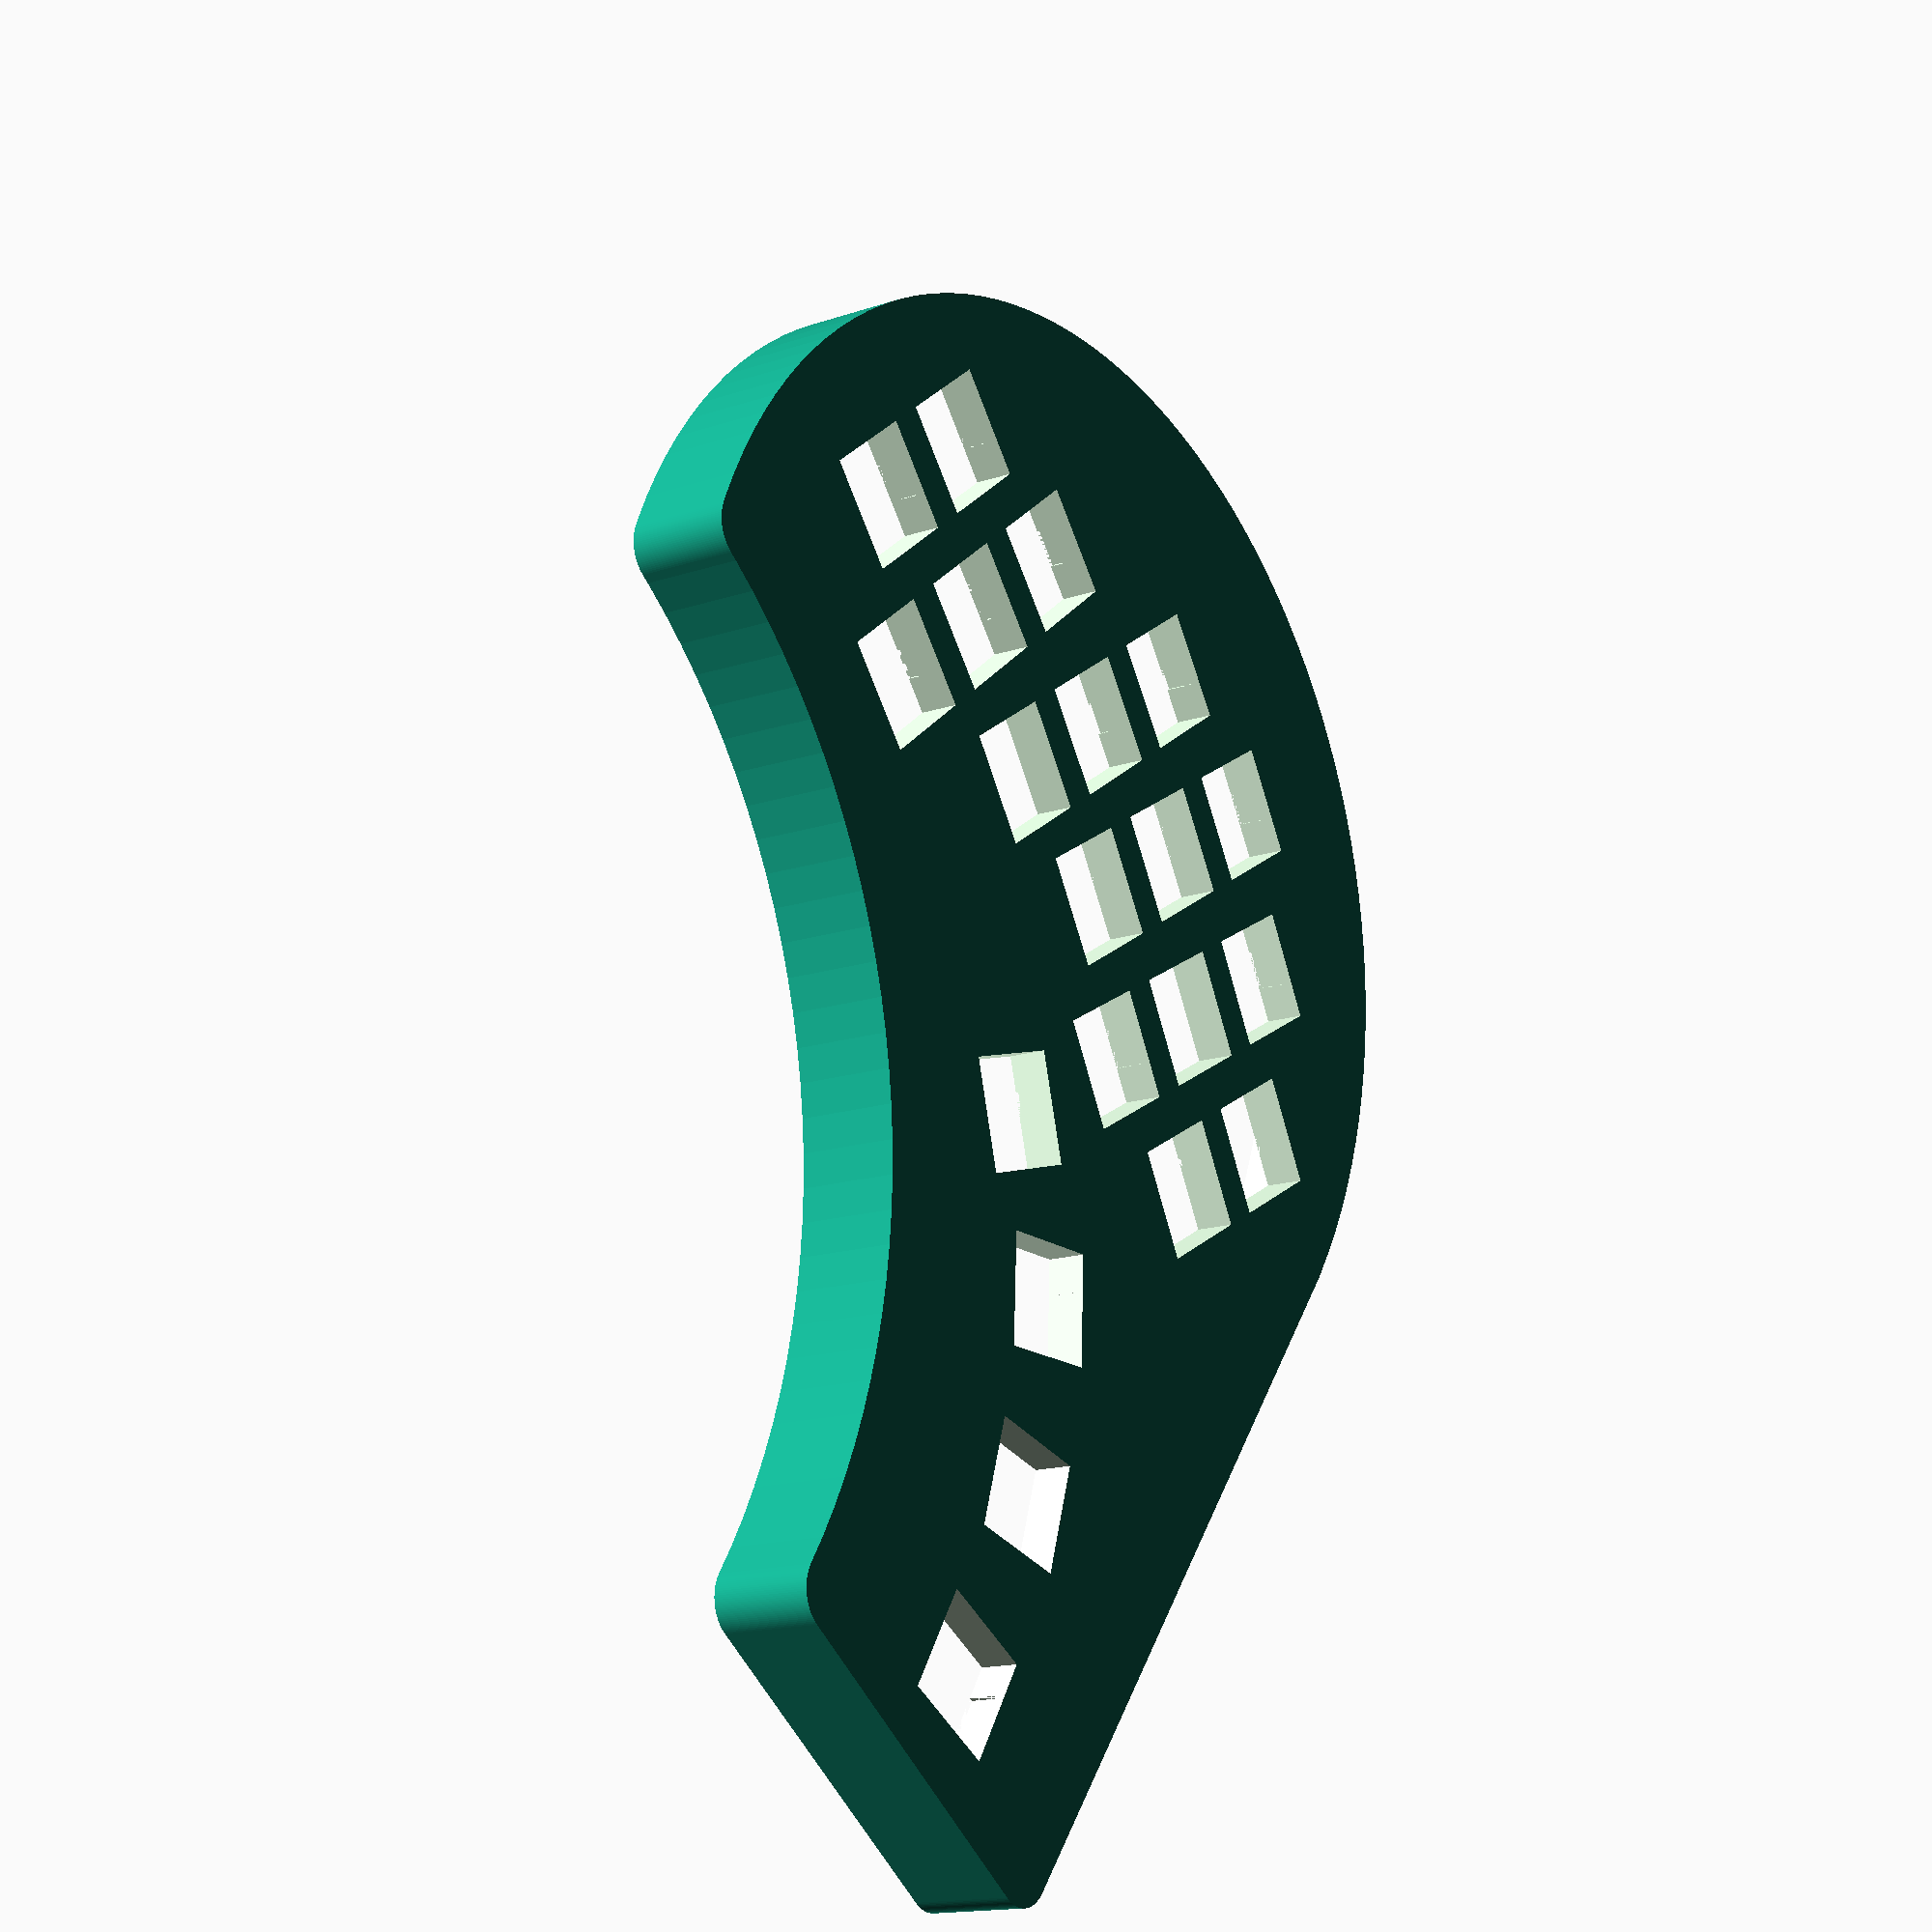
<openscad>
// The Pork Chop
//
// A Mechanical Keyboard

$fn = 128;

height = 5;
feet_height = 8;

key_distance = 19;

key_hole = 14;
key_tab_indent = 0.5;
key_tab_width = 5.0;
key_tab_submersion = 1.3;

module mirror2(vector) {
  children();
  mirror(vector) children();
}

module keyholder () {
  margin = 0.5;
  h = height+(2*margin);
  translate([0,0,-0.5]) {
    union() {
      // hole
      linear_extrude(h) {
        square(key_hole, center=true);
      }
      // botton indent
      linear_extrude(h-margin-key_tab_submersion) {
        mirror2([0,1,0]) {
          translate([0,-(key_hole+key_tab_indent)/2,0]) {
            square([key_tab_width,key_tab_indent], center=true);
          }
        }
      }
      // top indent
      *translate([0,0,margin+key_tab_submersion]) {
        linear_extrude(h-margin-key_tab_submersion) {
          mirror2([1,0,0]) {
            translate([-(key_hole+key_tab_indent)/2,0,0]) {
              square([key_tab_indent,key_tab_width], center=true);
            }
          }
        }
      }
    }
  }
}

module array (count, distance) {
  for (i=[0:1:count-1]) {
    translate([0,distance*i,0])
      children();
  }
}

module two_keys () {
  array(2, key_distance)
    keyholder();
}

module three_keys () {
  array(3, key_distance)
    keyholder();
}

module turn (degree) {
  rotate([0,0,degree])
    children();
}

module index_finger () {
  turn(25) three_keys();
}

module index_finger_extra () {
  turn(25) two_keys();
}

module middle_finger () {
  turn(23) three_keys();
}

module ring_finger () {
  turn(20) three_keys();
}

module pinkie () {
  turn(15) three_keys();
}

module pinkie_extra () {
  turn(15) two_keys();
}

module thumbs () {
  translate([59,69]) turn(38) keyholder();
  translate([41,55]) turn(55) keyholder();
  translate([30,33]) turn(70) keyholder();
  translate([26,8]) turn(85) keyholder();
}

module right_hand () {
  translate([28,89,0]) index_finger_extra();
  translate([49,90,0]) index_finger();
  translate([64,104,0]) middle_finger();
  translate([84,104,0]) ring_finger();
  translate([107,94,0]) pinkie();
  translate([123,109,0]) pinkie_extra();
  thumbs();
}

module plate_2d () {
  minkowski() {
    difference() {
      union() {
        translate([5,5,0]) square([120,105]);
        translate([72,107]) circle(67);
      }
      translate([140,0,0]) circle(90);
    }
    circle(5);
  }
}

module interior_2d () {
  offset(-5) plate_2d();
}

module interior_3d () {
  translate([0,0,-0.5]) {
    linear_extrude(feet_height+0.5) {
      interior_2d();
    }
  }
}

module plate_3d () {
  difference() {
    linear_extrude(height+feet_height) {
      plate_2d();
    }
    interior_3d();
  }
}

module right_side () {
  difference() {
    plate_3d();
    translate([0,7,feet_height]) right_hand();
  }
}

*right_side();

module left_side () {
  mirror([1,0,0]) right_side();
}

left_side();

module complete_2d () {
  mirror2([1,0,0]) plate_2d();
    difference () {
      translate([0,115,0]) square([15,40], center=true);
      translate([0,137,0]) circle(7);
    }
    translate([-5,0,0]) square(10);
}

module complete_interior_3d () {
  translate([0,0,-0.5]) {
    linear_extrude(feet_height+0.5) {
      offset(-5) complete_2d();
    }
  }
}

module complete_plate_3d () {
  difference() {
    linear_extrude(height+feet_height) {
      complete_2d();
    }
    complete_interior_3d();
  }
}

*difference () {
  complete_plate_3d();
  mirror2([1,0,0]) translate([-1,8,feet_height]) right_hand();
}



</openscad>
<views>
elev=195.3 azim=217.3 roll=234.0 proj=p view=solid
</views>
